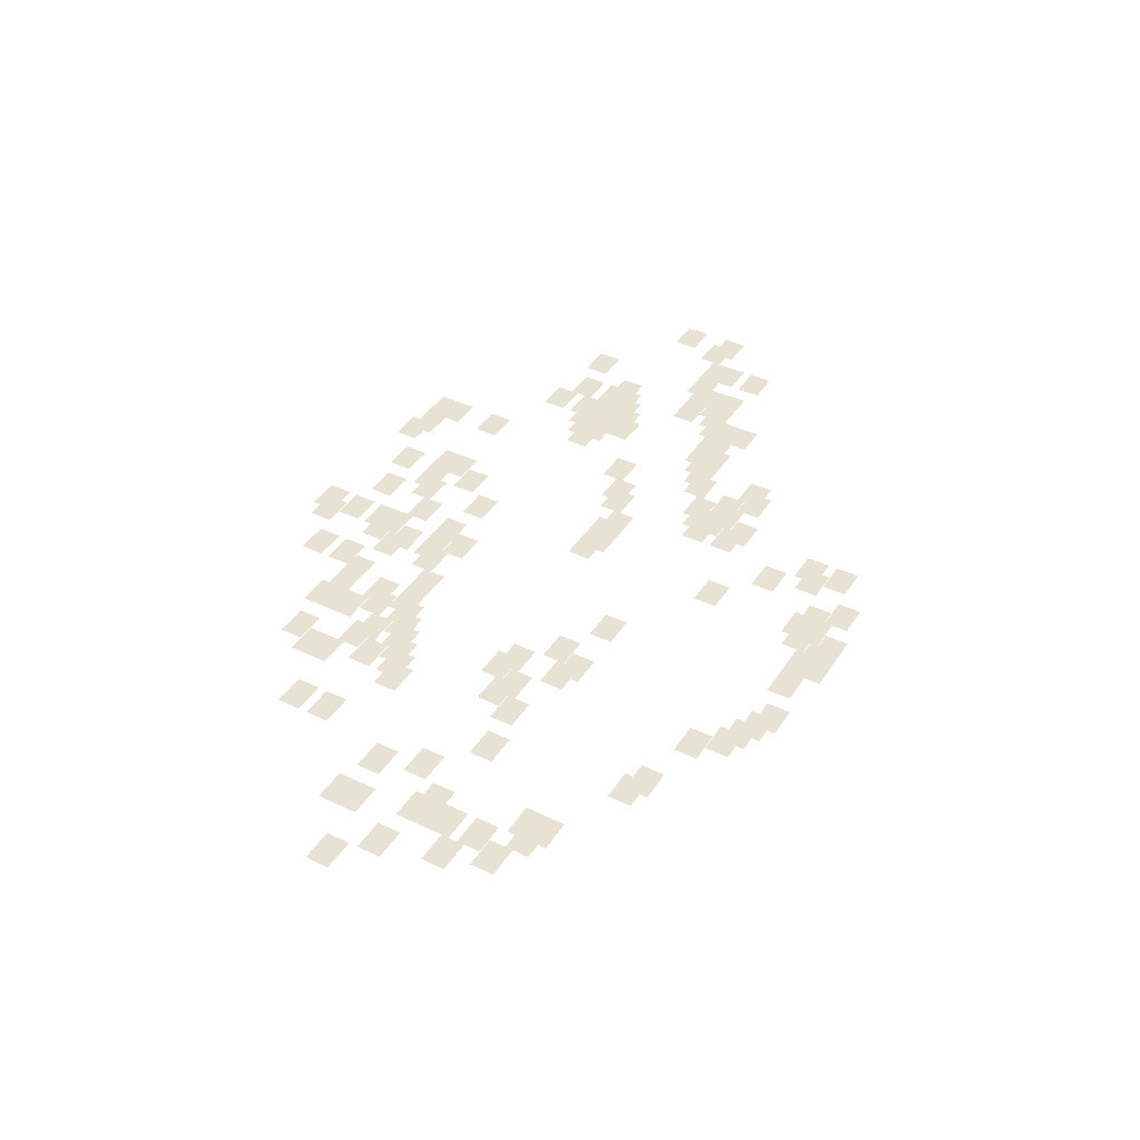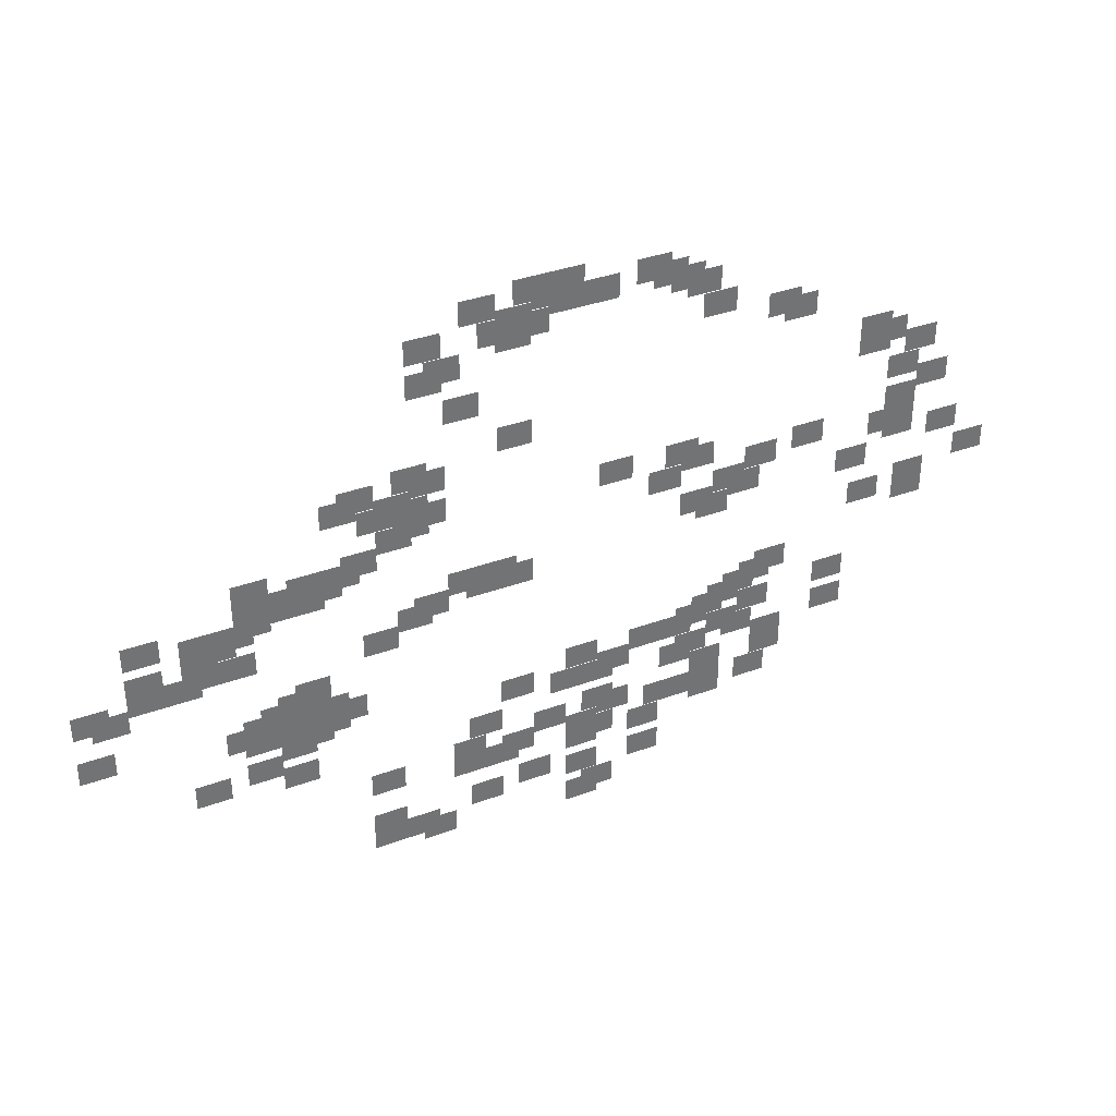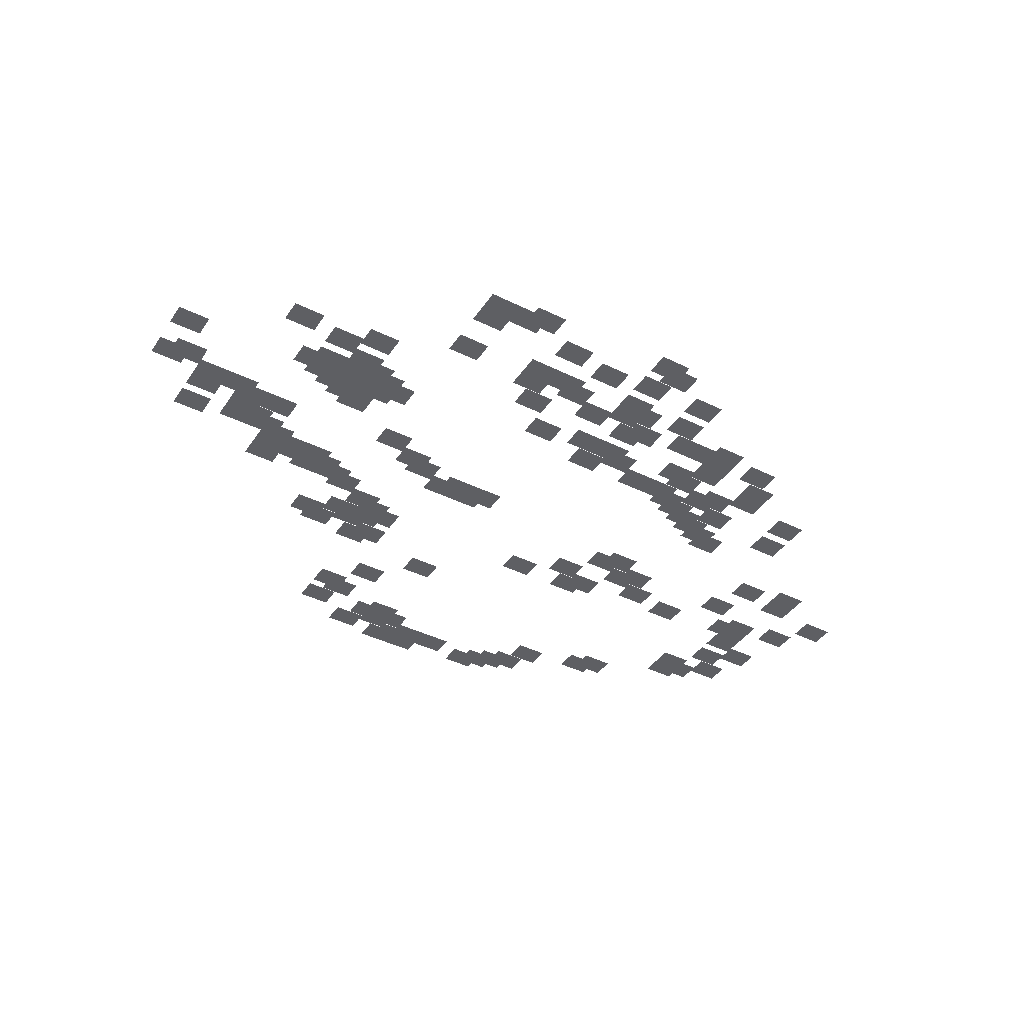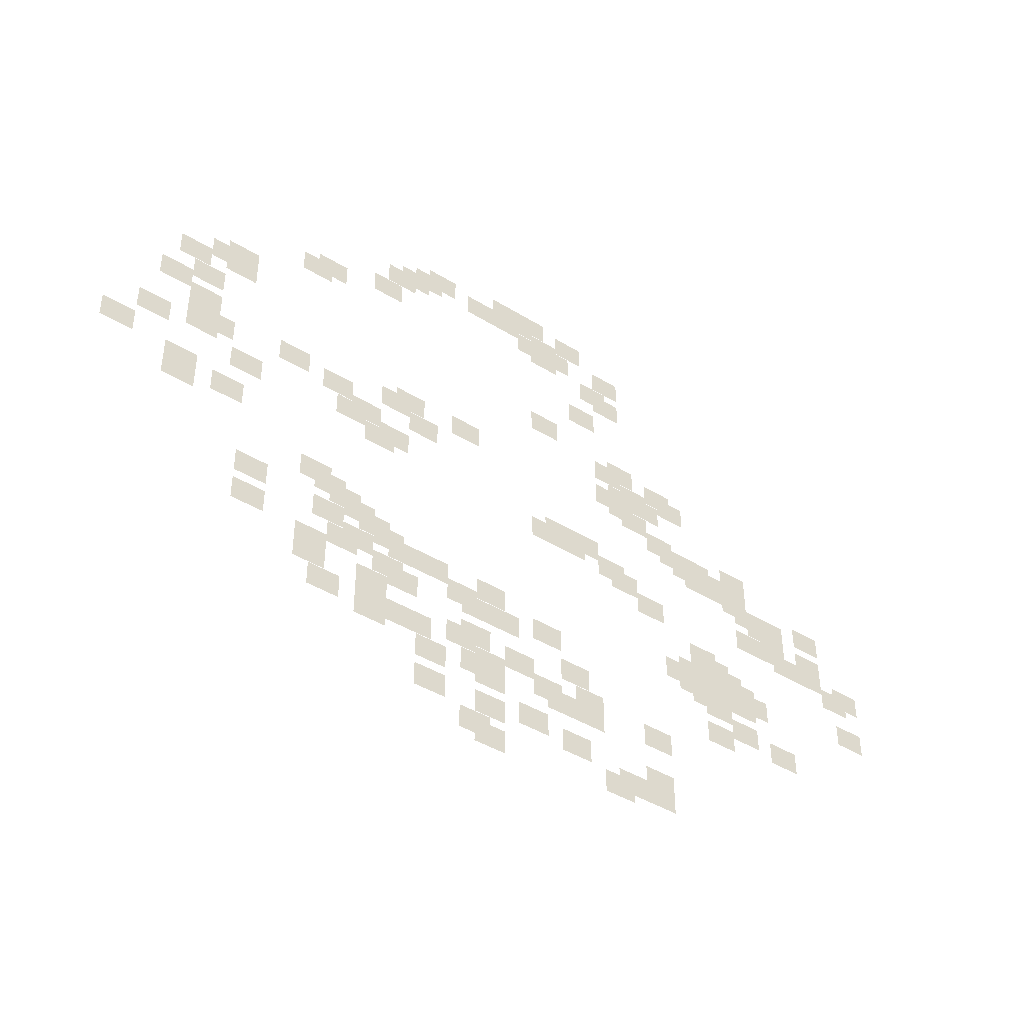
<metadata>
{"format":"obj","ext":"obj","renderer":"f3d","projection":"perspective","resolution":1024,"background":"white","views":[{"elev":40.9,"azim":120.1,"up":"+Z"},{"elev":36.0,"azim":-25.8,"up":"+Y"},{"elev":-41.0,"azim":-31.1,"up":"+Z"},{"elev":-42.4,"azim":143.5,"up":"+Y"}]}
</metadata>
<code>
v -2135 -2040 0
v -2232 -2040 0
v -2232 -1970 0
v -2135 -1970 0
v -2086 -2016 0
v -2183 -2016 0
v -2183 -1946 0
v -2086 -1946 0
v -1941 -1944 0
v -2038 -1944 0
v -2038 -1874 0
v -1941 -1874 0
v -1601 -1776 0
v -1698 -1776 0
v -1698 -1706 0
v -1601 -1706 0
v -1747 -1800 0
v -1844 -1800 0
v -1844 -1730 0
v -1747 -1730 0
v -1553 -1704 0
v -1650 -1704 0
v -1650 -1634 0
v -1553 -1634 0
v -1359 -1608 0
v -1456 -1608 0
v -1456 -1538 0
v -1359 -1538 0
v -2135 -1944 0
v -2232 -1944 0
v -2232 -1874 0
v -2135 -1874 0
v -1941 -1848 0
v -2038 -1848 0
v -2038 -1778 0
v -1941 -1778 0
v -1795 -1776 0
v -1892 -1776 0
v -1892 -1706 0
v -1795 -1706 0
v -1747 -1752 0
v -1844 -1752 0
v -1844 -1682 0
v -1747 -1682 0
v -1553 -1656 0
v -1650 -1656 0
v -1650 -1586 0
v -1553 -1586 0
v -1892 -1776 0
v -1989 -1776 0
v -1989 -1706 0
v -1892 -1706 0
v -1747 -1704 0
v -1844 -1704 0
v -1844 -1634 0
v -1747 -1634 0
v -1359 -1512 0
v -1456 -1512 0
v -1456 -1442 0
v -1359 -1442 0
v -2280 -1920 0
v -2377 -1920 0
v -2377 -1850 0
v -2280 -1850 0
v -2135 -1848 0
v -2232 -1848 0
v -2232 -1778 0
v -2135 -1778 0
v -2086 -1824 0
v -2183 -1824 0
v -2183 -1754 0
v -2086 -1754 0
v -1650 -1608 0
v -1747 -1608 0
v -1747 -1538 0
v -1650 -1538 0
v -2571 -2016 0
v -2668 -2016 0
v -2668 -1946 0
v -2571 -1946 0
v -2425 -1944 0
v -2522 -1944 0
v -2522 -1874 0
v -2425 -1874 0
v -2135 -1800 0
v -2232 -1800 0
v -2232 -1730 0
v -2135 -1730 0
v -2038 -1752 0
v -2135 -1752 0
v -2135 -1682 0
v -2038 -1682 0
v -1844 -1656 0
v -1941 -1656 0
v -1941 -1586 0
v -1844 -1586 0
v -1795 -1632 0
v -1892 -1632 0
v -1892 -1562 0
v -1795 -1562 0
v -1698 -1584 0
v -1795 -1584 0
v -1795 -1514 0
v -1698 -1514 0
v -1601 -1536 0
v -1698 -1536 0
v -1698 -1466 0
v -1601 -1466 0
v -1116 -1296 0
v -1213 -1296 0
v -1213 -1226 0
v -1116 -1226 0
v -922 -1200 0
v -1019 -1200 0
v -1019 -1130 0
v -922 -1130 0
v -2619 -1992 0
v -2716 -1992 0
v -2716 -1922 0
v -2619 -1922 0
v -2086 -1728 0
v -2183 -1728 0
v -2183 -1658 0
v -2086 -1658 0
v -1116 -1248 0
v -1213 -1248 0
v -1213 -1178 0
v -1116 -1178 0
v -2716 -1992 0
v -2813 -1992 0
v -2813 -1922 0
v -2716 -1922 0
v -2377 -1824 0
v -2474 -1824 0
v -2474 -1754 0
v -2377 -1754 0
v -2329 -1800 0
v -2426 -1800 0
v -2426 -1730 0
v -2329 -1730 0
v -2232 -1752 0
v -2329 -1752 0
v -2329 -1682 0
v -2232 -1682 0
v -1844 -1560 0
v -1941 -1560 0
v -1941 -1490 0
v -1844 -1490 0
v -1795 -1536 0
v -1892 -1536 0
v -1892 -1466 0
v -1795 -1466 0
v -1747 -1512 0
v -1844 -1512 0
v -1844 -1442 0
v -1747 -1442 0
v -1698 -1488 0
v -1795 -1488 0
v -1795 -1418 0
v -1698 -1418 0
v -1650 -1464 0
v -1747 -1464 0
v -1747 -1394 0
v -1650 -1394 0
v -1601 -1440 0
v -1698 -1440 0
v -1698 -1370 0
v -1601 -1370 0
v -1553 -1416 0
v -1650 -1416 0
v -1650 -1346 0
v -1553 -1346 0
v -1262 -1272 0
v -1359 -1272 0
v -1359 -1202 0
v -1262 -1202 0
v -2716 -1944 0
v -2813 -1944 0
v -2813 -1874 0
v -2716 -1874 0
v -2474 -1824 0
v -2571 -1824 0
v -2571 -1754 0
v -2474 -1754 0
v -2086 -1632 0
v -2183 -1632 0
v -2183 -1562 0
v -2086 -1562 0
v -2038 -1608 0
v -2135 -1608 0
v -2135 -1538 0
v -2038 -1538 0
v -1941 -1560 0
v -2038 -1560 0
v -2038 -1490 0
v -1941 -1490 0
v -1019 -1104 0
v -1116 -1104 0
v -1116 -1034 0
v -1019 -1034 0
v -2474 -1776 0
v -2571 -1776 0
v -2571 -1706 0
v -2474 -1706 0
v -2183 -1632 0
v -2280 -1632 0
v -2280 -1562 0
v -2183 -1562 0
v -2425 -1704 0
v -2522 -1704 0
v -2522 -1634 0
v -2425 -1634 0
v -2135 -1560 0
v -2232 -1560 0
v -2232 -1490 0
v -2135 -1490 0
v -1310 -1152 0
v -1407 -1152 0
v -1407 -1082 0
v -1310 -1082 0
v -1165 -1080 0
v -1262 -1080 0
v -1262 -1010 0
v -1165 -1010 0
v -2716 -1800 0
v -2813 -1800 0
v -2813 -1730 0
v -2716 -1730 0
v -2329 -1608 0
v -2426 -1608 0
v -2426 -1538 0
v -2329 -1538 0
v -1213 -1056 0
v -1310 -1056 0
v -1310 -986 0
v -1213 -986 0
v -1165 -1032 0
v -1262 -1032 0
v -1262 -962 0
v -1165 -962 0
v -1165 -984 0
v -1262 -984 0
v -1262 -914 0
v -1165 -914 0
v -1068 -936 0
v -1165 -936 0
v -1165 -866 0
v -1068 -866 0
v -1747 -1176 0
v -1844 -1176 0
v -1844 -1106 0
v -1747 -1106 0
v -1650 -1128 0
v -1747 -1128 0
v -1747 -1058 0
v -1650 -1058 0
v -1456 -1032 0
v -1553 -1032 0
v -1553 -962 0
v -1456 -962 0
v -1165 -888 0
v -1262 -888 0
v -1262 -818 0
v -1165 -818 0
v -1795 -1152 0
v -1892 -1152 0
v -1892 -1082 0
v -1795 -1082 0
v -1698 -1104 0
v -1795 -1104 0
v -1795 -1034 0
v -1698 -1034 0
v -1601 -1056 0
v -1698 -1056 0
v -1698 -986 0
v -1601 -986 0
v -1116 -816 0
v -1213 -816 0
v -1213 -746 0
v -1116 -746 0
v -2959 -1680 0
v -3056 -1680 0
v -3056 -1610 0
v -2959 -1610 0
v -1262 -792 0
v -1359 -792 0
v -1359 -722 0
v -1262 -722 0
v -1213 -768 0
v -1310 -768 0
v -1310 -698 0
v -1213 -698 0
v -3056 -1632 0
v -3153 -1632 0
v -3153 -1562 0
v -3056 -1562 0
v -2959 -1584 0
v -3056 -1584 0
v -3056 -1514 0
v -2959 -1514 0
v -2910 -1560 0
v -3007 -1560 0
v -3007 -1490 0
v -2910 -1490 0
v -2862 -1536 0
v -2959 -1536 0
v -2959 -1466 0
v -2862 -1466 0
v -2813 -1512 0
v -2910 -1512 0
v -2910 -1442 0
v -2813 -1442 0
v -1892 -1056 0
v -1989 -1056 0
v -1989 -986 0
v -1892 -986 0
v -1795 -1008 0
v -1892 -1008 0
v -1892 -938 0
v -1795 -938 0
v -1262 -744 0
v -1359 -744 0
v -1359 -674 0
v -1262 -674 0
v -3201 -1656 0
v -3298 -1656 0
v -3298 -1586 0
v -3201 -1586 0
v -2959 -1536 0
v -3056 -1536 0
v -3056 -1466 0
v -2959 -1466 0
v -2862 -1488 0
v -2959 -1488 0
v -2959 -1418 0
v -2862 -1418 0
v -2329 -1224 0
v -2426 -1224 0
v -2426 -1154 0
v -2329 -1154 0
v -1844 -984 0
v -1941 -984 0
v -1941 -914 0
v -1844 -914 0
v -3056 -1536 0
v -3153 -1536 0
v -3153 -1466 0
v -3056 -1466 0
v -2959 -1488 0
v -3056 -1488 0
v -3056 -1418 0
v -2959 -1418 0
v -2910 -1464 0
v -3007 -1464 0
v -3007 -1394 0
v -2910 -1394 0
v -2425 -1224 0
v -2522 -1224 0
v -2522 -1154 0
v -2425 -1154 0
v -2377 -1200 0
v -2474 -1200 0
v -2474 -1130 0
v -2377 -1130 0
v -3104 -1512 0
v -3201 -1512 0
v -3201 -1442 0
v -3104 -1442 0
v -3056 -1488 0
v -3153 -1488 0
v -3153 -1418 0
v -3056 -1418 0
v -3007 -1464 0
v -3104 -1464 0
v -3104 -1394 0
v -3007 -1394 0
v -2959 -1440 0
v -3056 -1440 0
v -3056 -1370 0
v -2959 -1370 0
v -2910 -1416 0
v -3007 -1416 0
v -3007 -1346 0
v -2910 -1346 0
v -2716 -1320 0
v -2813 -1320 0
v -2813 -1250 0
v -2716 -1250 0
v -2619 -1272 0
v -2716 -1272 0
v -2716 -1202 0
v -2619 -1202 0
v -2571 -1248 0
v -2668 -1248 0
v -2668 -1178 0
v -2571 -1178 0
v -2474 -1200 0
v -2571 -1200 0
v -2571 -1130 0
v -2474 -1130 0
v -2038 -984 0
v -2135 -984 0
v -2135 -914 0
v -2038 -914 0
v -1504 -624 0
v -1601 -624 0
v -1601 -554 0
v -1504 -554 0
v -1553 -600 0
v -1650 -600 0
v -1650 -530 0
v -1553 -530 0
v -3492 -1464 0
v -3589 -1464 0
v -3589 -1394 0
v -3492 -1394 0
v -3104 -1272 0
v -3201 -1272 0
v -3201 -1202 0
v -3104 -1202 0
v -3250 -1296 0
v -3347 -1296 0
v -3347 -1226 0
v -3250 -1226 0
v -3201 -1272 0
v -3298 -1272 0
v -3298 -1202 0
v -3201 -1202 0
v -2910 -1128 0
v -3007 -1128 0
v -3007 -1058 0
v -2910 -1058 0
v -2862 -1104 0
v -2959 -1104 0
v -2959 -1034 0
v -2862 -1034 0
v -2813 -1080 0
v -2910 -1080 0
v -2910 -1010 0
v -2813 -1010 0
v -2765 -1056 0
v -2862 -1056 0
v -2862 -986 0
v -2765 -986 0
v -2668 -1008 0
v -2765 -1008 0
v -2765 -938 0
v -2668 -938 0
v -2619 -984 0
v -2716 -984 0
v -2716 -914 0
v -2619 -914 0
v -2571 -960 0
v -2668 -960 0
v -2668 -890 0
v -2571 -890 0
v -1747 -552 0
v -1844 -552 0
v -1844 -482 0
v -1747 -482 0
v -3444 -1344 0
v -3541 -1344 0
v -3541 -1274 0
v -3444 -1274 0
v -3347 -1296 0
v -3444 -1296 0
v -3444 -1226 0
v -3347 -1226 0
v -3201 -1224 0
v -3298 -1224 0
v -3298 -1154 0
v -3201 -1154 0
v -3153 -1200 0
v -3250 -1200 0
v -3250 -1130 0
v -3153 -1130 0
v -3104 -1176 0
v -3201 -1176 0
v -3201 -1106 0
v -3104 -1106 0
v -3056 -1152 0
v -3153 -1152 0
v -3153 -1082 0
v -3056 -1082 0
v -3007 -1128 0
v -3104 -1128 0
v -3104 -1058 0
v -3007 -1058 0
v -2959 -1104 0
v -3056 -1104 0
v -3056 -1034 0
v -2959 -1034 0
v -2910 -1080 0
v -3007 -1080 0
v -3007 -1010 0
v -2910 -1010 0
v -2619 -936 0
v -2716 -936 0
v -2716 -866 0
v -2619 -866 0
v -2329 -792 0
v -2426 -792 0
v -2426 -722 0
v -2329 -722 0
v -3492 -1320 0
v -3589 -1320 0
v -3589 -1250 0
v -3492 -1250 0
v -3347 -1248 0
v -3444 -1248 0
v -3444 -1178 0
v -3347 -1178 0
v -3201 -1176 0
v -3298 -1176 0
v -3298 -1106 0
v -3201 -1106 0
v -3056 -1104 0
v -3153 -1104 0
v -3153 -1034 0
v -3056 -1034 0
v -2716 -936 0
v -2813 -936 0
v -2813 -866 0
v -2716 -866 0
v -2668 -912 0
v -2765 -912 0
v -2765 -842 0
v -2668 -842 0
v -2571 -864 0
v -2668 -864 0
v -2668 -794 0
v -2571 -794 0
v -1795 -480 0
v -1892 -480 0
v -1892 -410 0
v -1795 -410 0
v -3056 -1056 0
v -3153 -1056 0
v -3153 -986 0
v -3056 -986 0
v -2619 -840 0
v -2716 -840 0
v -2716 -770 0
v -2619 -770 0
v -1844 -456 0
v -1941 -456 0
v -1941 -386 0
v -1844 -386 0
v -3347 -1152 0
v -3444 -1152 0
v -3444 -1082 0
v -3347 -1082 0
v -2813 -888 0
v -2910 -888 0
v -2910 -818 0
v -2813 -818 0
v -2765 -864 0
v -2862 -864 0
v -2862 -794 0
v -2765 -794 0
v -1892 -432 0
v -1989 -432 0
v -1989 -362 0
v -1892 -362 0
v -2474 -672 0
v -2571 -672 0
v -2571 -602 0
v -2474 -602 0
v -1941 -408 0
v -2038 -408 0
v -2038 -338 0
v -1941 -338 0
v -2086 -432 0
v -2183 -432 0
v -2183 -362 0
v -2086 -362 0
v -2329 -504 0
v -2426 -504 0
v -2426 -434 0
v -2329 -434 0
v -2280 -480 0
v -2377 -480 0
v -2377 -410 0
v -2280 -410 0
v -2183 -432 0
v -2280 -432 0
v -2280 -362 0
v -2183 -362 0
v -2571 -576 0
v -2668 -576 0
v -2668 -506 0
v -2571 -506 0
v -2522 -552 0
v -2619 -552 0
v -2619 -482 0
v -2522 -482 0
v -2377 -480 0
v -2474 -480 0
v -2474 -410 0
v -2377 -410 0
v -2329 -456 0
v -2426 -456 0
v -2426 -386 0
v -2329 -386 0
v -2232 -408 0
v -2329 -408 0
v -2329 -338 0
v -2232 -338 0
v -2183 -384 0
v -2280 -384 0
v -2280 -314 0
v -2183 -314 0
v -2280 -384 0
v -2377 -384 0
v -2377 -314 0
v -2280 -314 0
v -2571 -480 0
v -2668 -480 0
v -2668 -410 0
v -2571 -410 0
v -2425 -408 0
v -2522 -408 0
v -2522 -338 0
v -2425 -338 0
g test_map_mesh_0009
f 1 2 3 4
f 5 6 7 8
f 9 10 11 12
f 13 14 15 16
f 17 18 19 20
f 21 22 23 24
f 25 26 27 28
f 29 30 31 32
f 33 34 35 36
f 37 38 39 40
f 41 42 43 44
f 45 46 47 48
f 49 50 51 52
f 53 54 55 56
f 57 58 59 60
f 61 62 63 64
f 65 66 67 68
f 69 70 71 72
f 73 74 75 76
f 77 78 79 80
f 81 82 83 84
f 85 86 87 88
f 89 90 91 92
f 93 94 95 96
f 97 98 99 100
f 101 102 103 104
f 105 106 107 108
f 109 110 111 112
f 113 114 115 116
f 117 118 119 120
f 121 122 123 124
f 125 126 127 128
f 129 130 131 132
f 133 134 135 136
f 137 138 139 140
f 141 142 143 144
f 145 146 147 148
f 149 150 151 152
f 153 154 155 156
f 157 158 159 160
f 161 162 163 164
f 165 166 167 168
f 169 170 171 172
f 173 174 175 176
f 177 178 179 180
f 181 182 183 184
f 185 186 187 188
f 189 190 191 192
f 193 194 195 196
f 197 198 199 200
f 201 202 203 204
f 205 206 207 208
f 209 210 211 212
f 213 214 215 216
f 217 218 219 220
f 221 222 223 224
f 225 226 227 228
f 229 230 231 232
f 233 234 235 236
f 237 238 239 240
f 241 242 243 244
f 245 246 247 248
f 249 250 251 252
f 253 254 255 256
f 257 258 259 260
f 261 262 263 264
f 265 266 267 268
f 269 270 271 272
f 273 274 275 276
f 277 278 279 280
f 281 282 283 284
f 285 286 287 288
f 289 290 291 292
f 293 294 295 296
f 297 298 299 300
f 301 302 303 304
f 305 306 307 308
f 309 310 311 312
f 313 314 315 316
f 317 318 319 320
f 321 322 323 324
f 325 326 327 328
f 329 330 331 332
f 333 334 335 336
f 337 338 339 340
f 341 342 343 344
f 345 346 347 348
f 349 350 351 352
f 353 354 355 356
f 357 358 359 360
f 361 362 363 364
f 365 366 367 368
f 369 370 371 372
f 373 374 375 376
f 377 378 379 380
f 381 382 383 384
f 385 386 387 388
f 389 390 391 392
f 393 394 395 396
f 397 398 399 400
f 401 402 403 404
f 405 406 407 408
f 409 410 411 412
f 413 414 415 416
f 417 418 419 420
f 421 422 423 424
f 425 426 427 428
f 429 430 431 432
f 433 434 435 436
f 437 438 439 440
f 441 442 443 444
f 445 446 447 448
f 449 450 451 452
f 453 454 455 456
f 457 458 459 460
f 461 462 463 464
f 465 466 467 468
f 469 470 471 472
f 473 474 475 476
f 477 478 479 480
f 481 482 483 484
f 485 486 487 488
f 489 490 491 492
f 493 494 495 496
f 497 498 499 500
f 501 502 503 504
f 505 506 507 508
f 509 510 511 512
f 513 514 515 516
f 517 518 519 520
f 521 522 523 524
f 525 526 527 528
f 529 530 531 532
f 533 534 535 536
f 537 538 539 540
f 541 542 543 544
f 545 546 547 548
f 549 550 551 552
f 553 554 555 556
f 557 558 559 560
f 561 562 563 564
f 565 566 567 568
f 569 570 571 572
f 573 574 575 576
f 577 578 579 580
f 581 582 583 584
f 585 586 587 588
f 589 590 591 592
f 593 594 595 596
f 597 598 599 600
f 601 602 603 604
f 605 606 607 608
f 609 610 611 612
f 613 614 615 616
f 617 618 619 620
f 621 622 623 624

</code>
